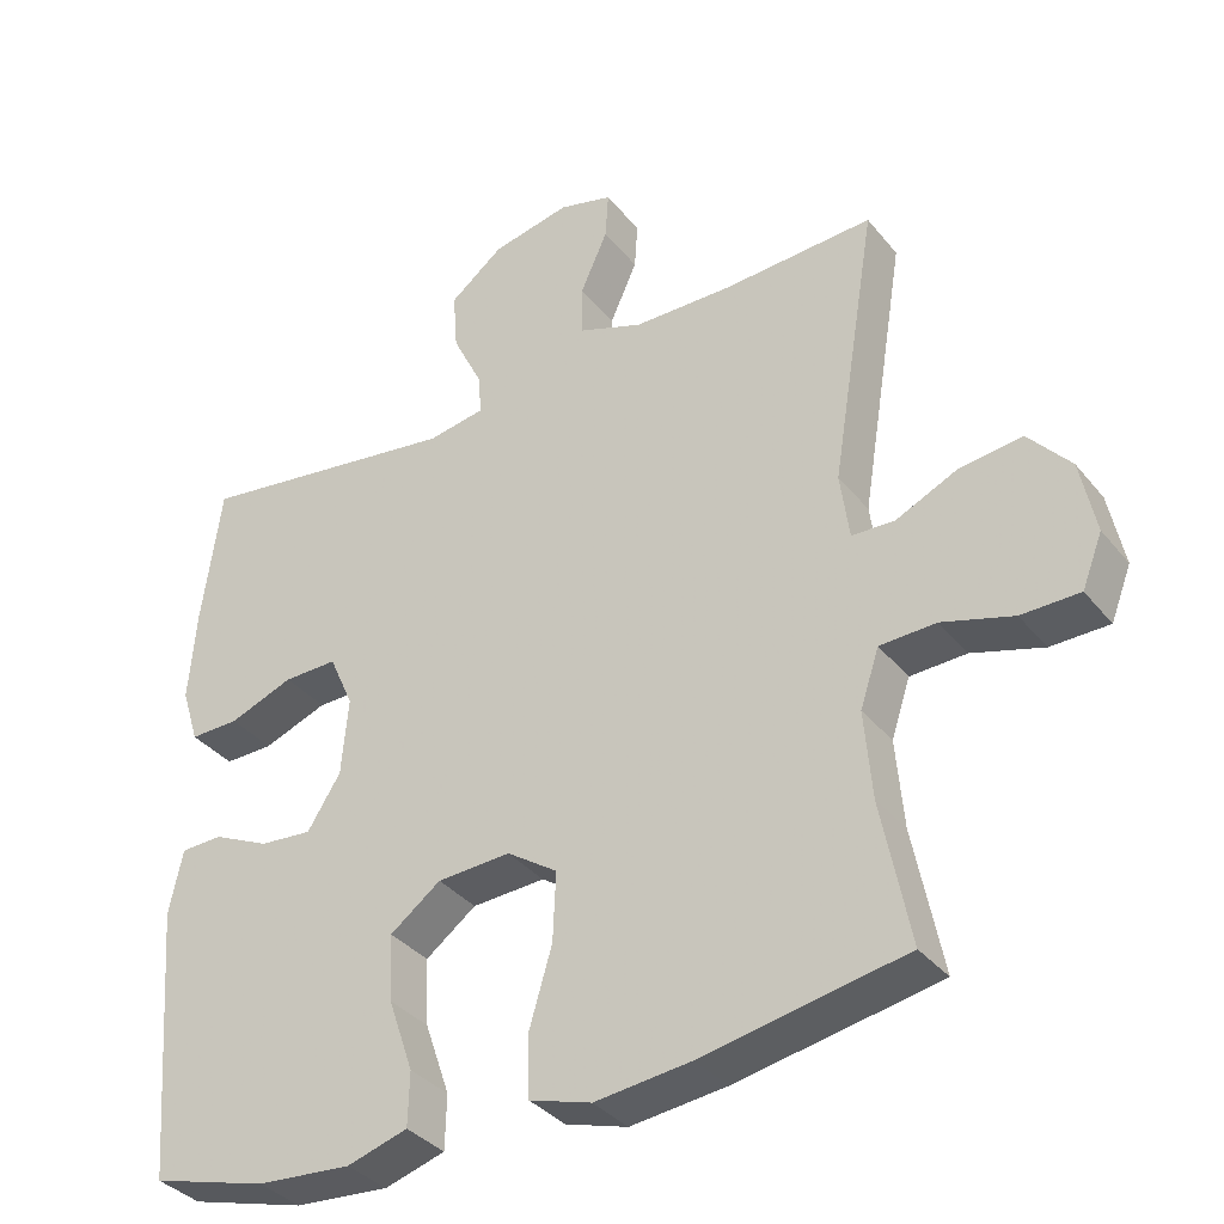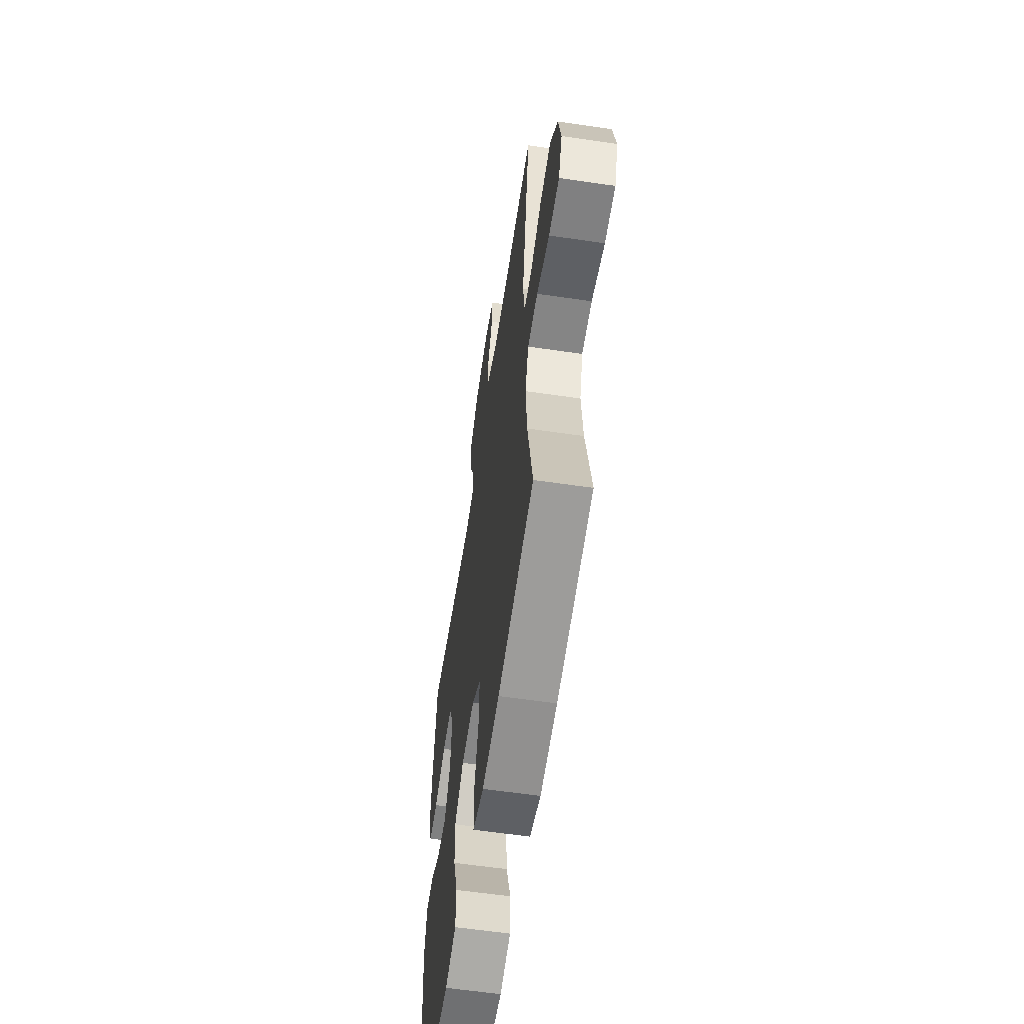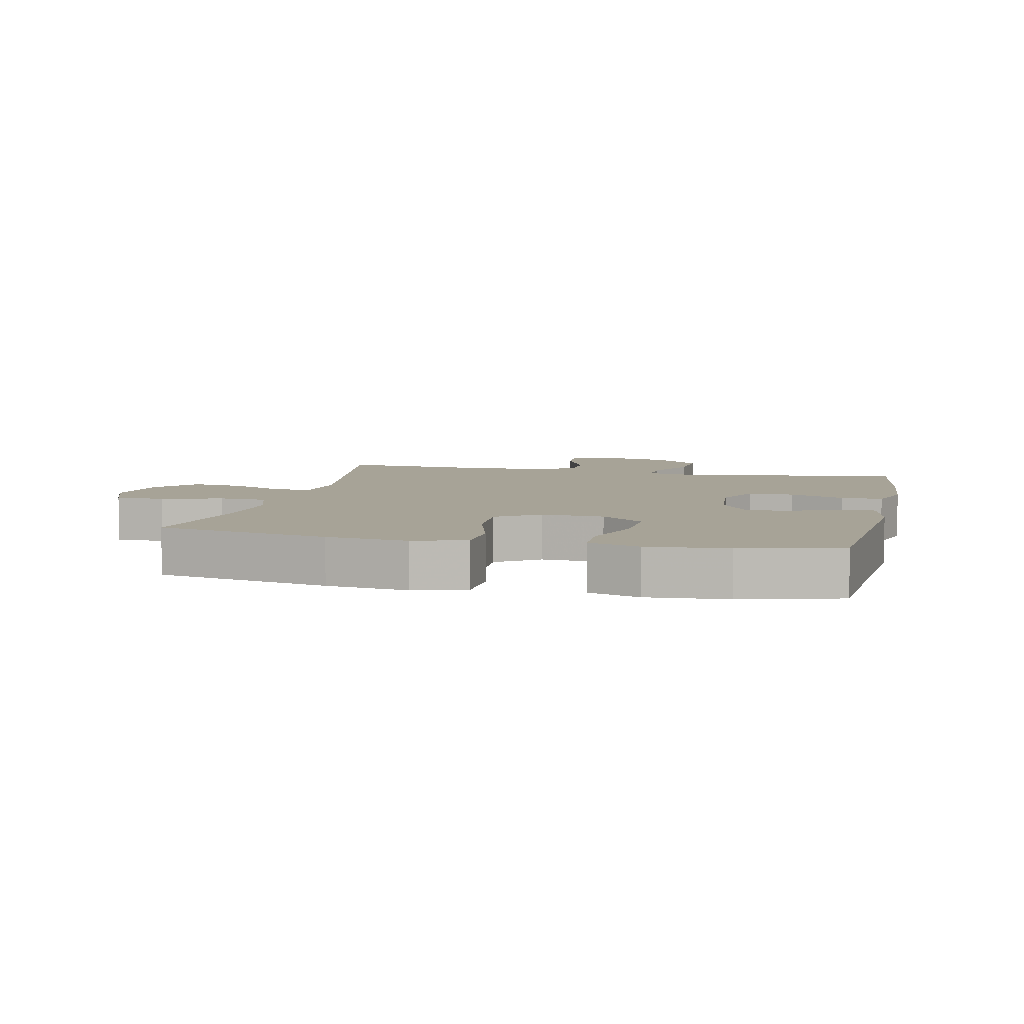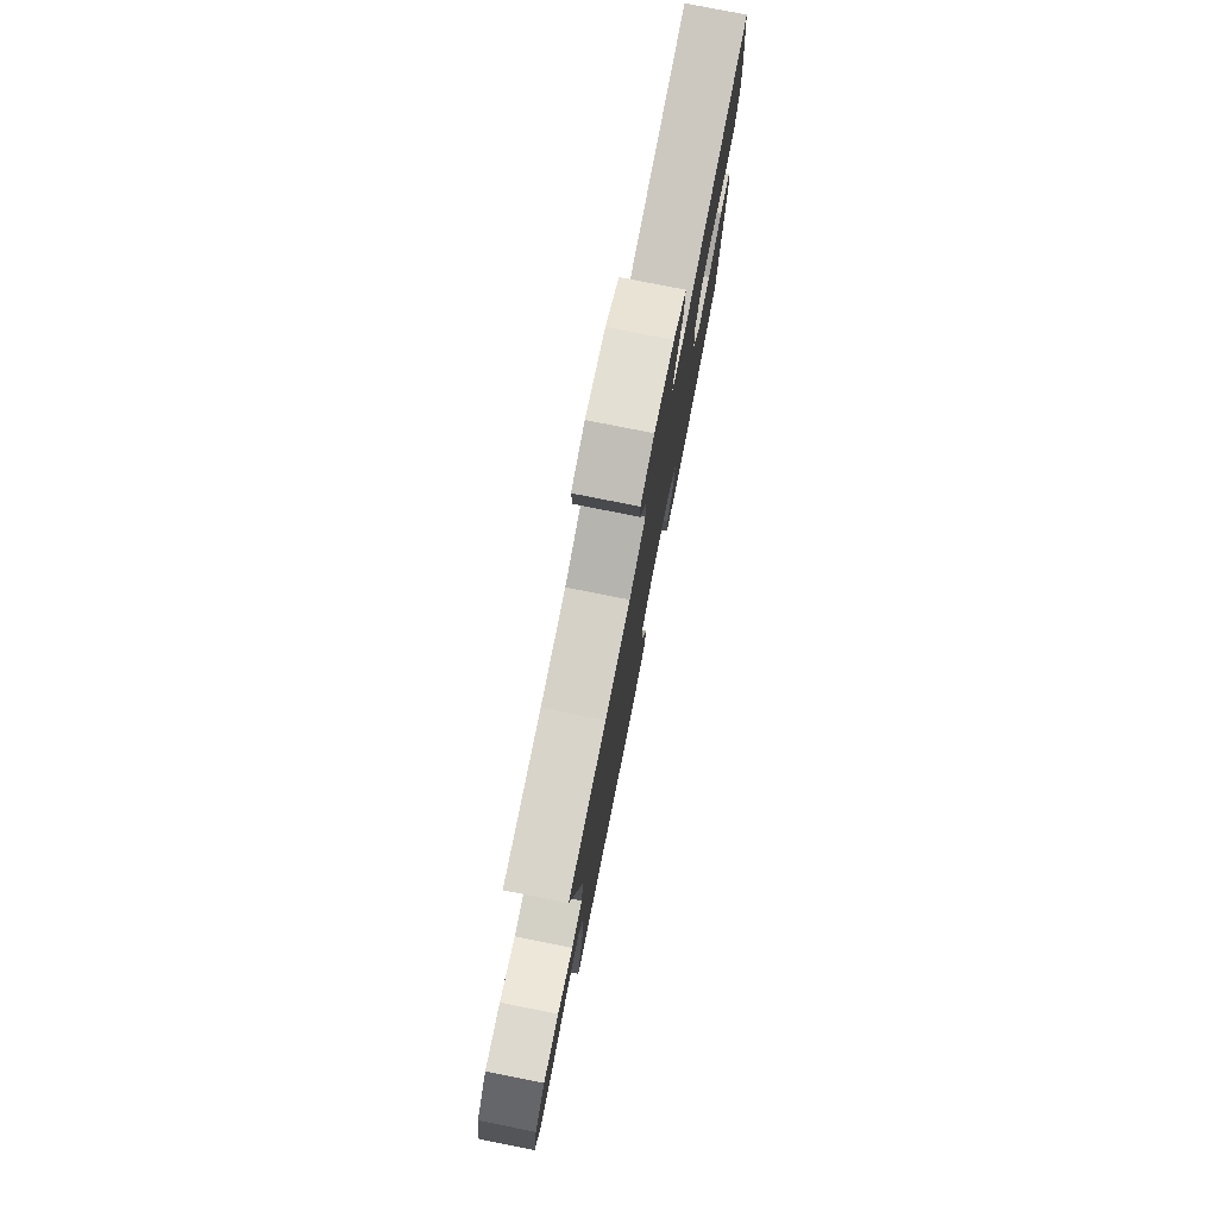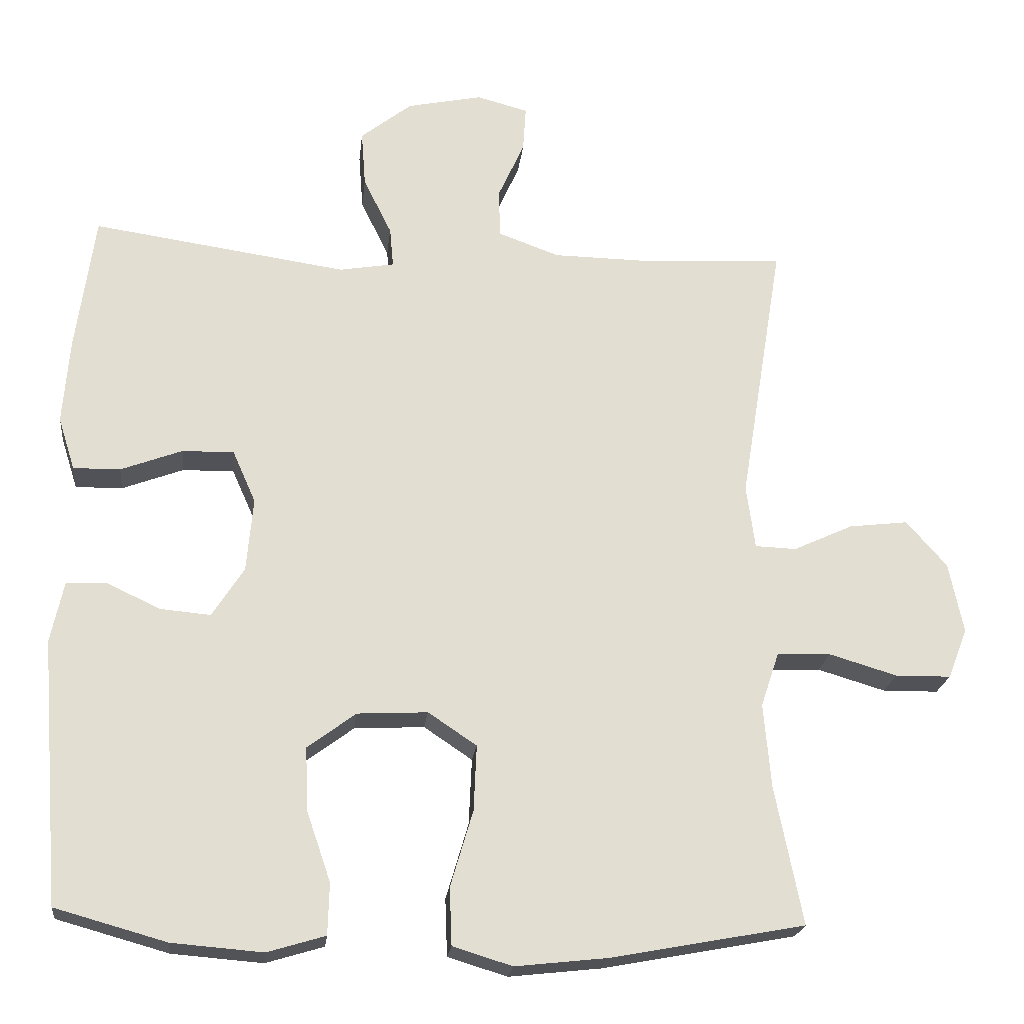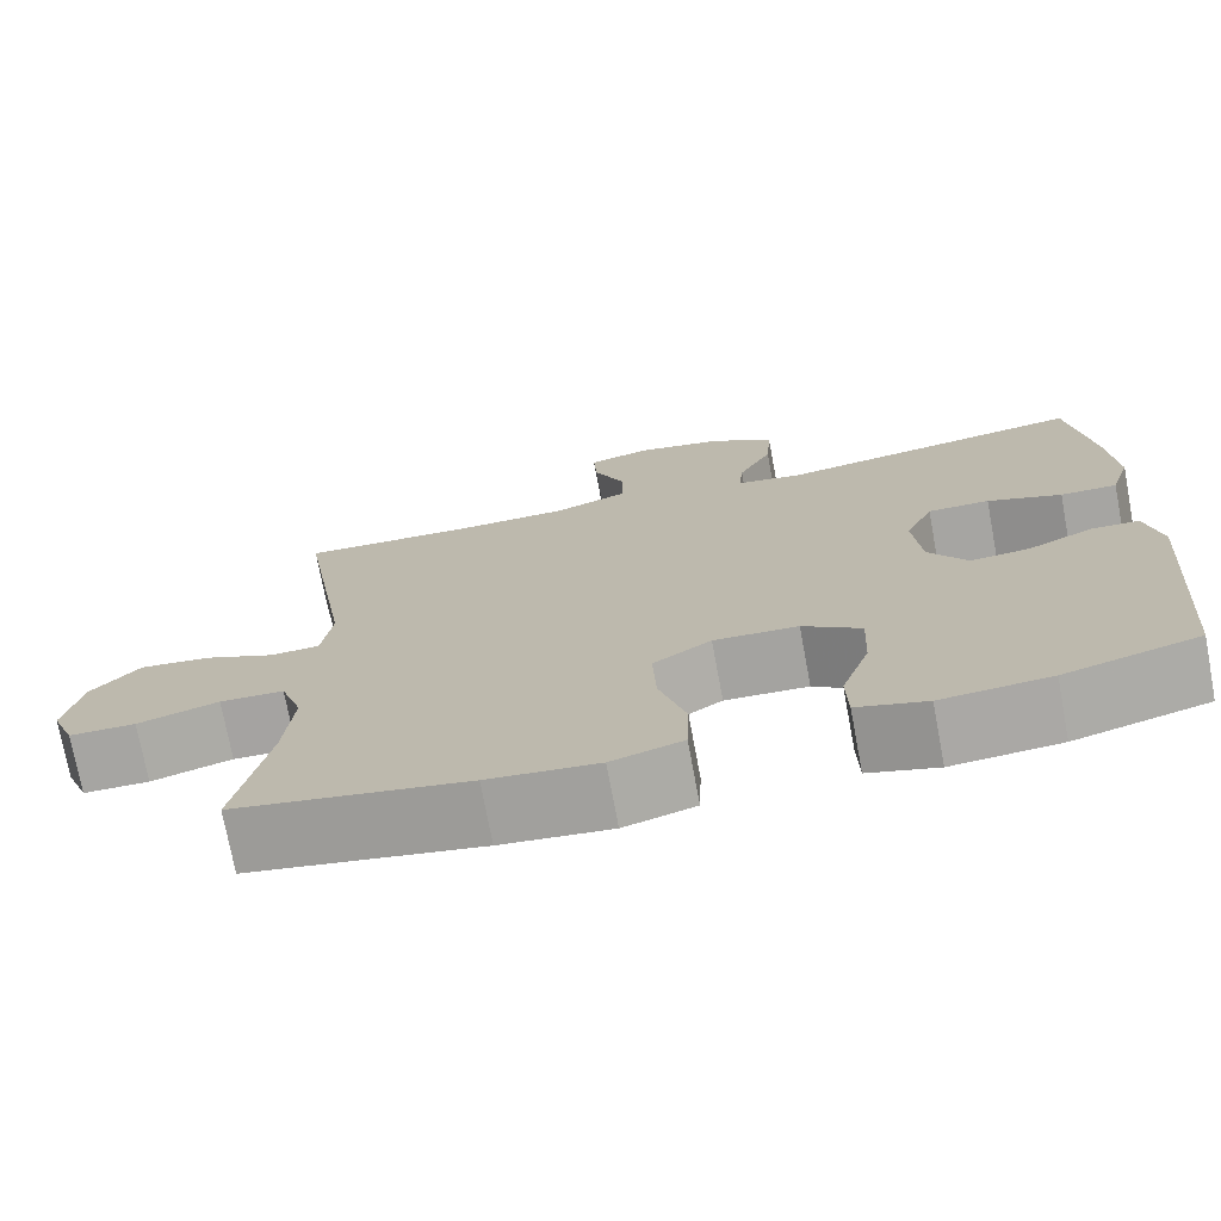
<metadata>
{"format":"obj","ext":"obj","renderer":"f3d","projection":"perspective","resolution":1024,"background":"white","views":[{"elev":-35.5,"azim":33.4,"up":"+Z"},{"elev":-59.4,"azim":81.4,"up":"+Z"},{"elev":6.7,"azim":-167.2,"up":"+Y"},{"elev":78.8,"azim":101.2,"up":"+Z"},{"elev":-21.7,"azim":-6.3,"up":"+Z"},{"elev":-73.9,"azim":-169.4,"up":"+Z"}]}
</metadata>
<code>
v -0.5 0.07 -0.5
v -0.529 0.07 -0.136
v -0.511 0.07 -0.051
v -0.456 0.07 -0.049
v -0.381 0.07 -0.084
v -0.312 0.07 -0.09
v -0.268 0.07 -0.021
v -0.259 0.07 0.081
v -0.291 0.07 0.153
v -0.362 0.07 0.152
v -0.447 0.07 0.12
v -0.512 0.07 0.119
v -0.535 0.07 0.192
v -0.526 0.07 0.309
v -0.5 0.07 0.5
v -0.148 0.07 0.449
v -0.072 0.07 0.462
v -0.077 0.07 0.517
v -0.116 0.07 0.596
v -0.122 0.07 0.674
v -0.051 0.07 0.73
v 0.053 0.07 0.752
v 0.124 0.07 0.733
v 0.12 0.07 0.67
v 0.084 0.07 0.59
v 0.085 0.07 0.522
v 0.17 0.07 0.491
v 0.302 0.07 0.489
v 0.5 0.07 0.5
v 0.44 0.07 0.131
v 0.452 0.07 0.043
v 0.509 0.07 0.041
v 0.591 0.07 0.079
v 0.673 0.07 0.089
v 0.729 0.07 0.025
v 0.749 0.07 -0.073
v 0.722 0.07 -0.142
v 0.645 0.07 -0.143
v 0.551 0.07 -0.115
v 0.477 0.07 -0.118
v 0.452 0.07 -0.193
v 0.462 0.07 -0.309
v 0.5 0.07 -0.5
v 0.232 0.07 -0.55
v 0.105 0.07 -0.564
v 0.023 0.07 -0.539
v 0.02 0.07 -0.46
v 0.051 0.07 -0.355
v 0.055 0.07 -0.264
v -0.012 0.07 -0.219
v -0.109 0.07 -0.224
v -0.176 0.07 -0.274
v -0.172 0.07 -0.362
v -0.139 0.07 -0.458
v -0.141 0.07 -0.529
v -0.221 0.07 -0.553
v -0.346 0.07 -0.543
v -0.5 0 -0.5
v -0.529 0 -0.136
v -0.511 0 -0.051
v -0.456 0 -0.049
v -0.381 0 -0.084
v -0.312 0 -0.09
v -0.268 0 -0.021
v -0.259 0 0.081
v -0.291 0 0.153
v -0.362 0 0.152
v -0.447 0 0.12
v -0.512 0 0.119
v -0.535 0 0.192
v -0.526 0 0.309
v -0.5 0 0.5
v -0.148 0 0.449
v -0.072 0 0.462
v -0.077 0 0.517
v -0.116 0 0.596
v -0.122 0 0.674
v -0.051 0 0.73
v 0.053 0 0.752
v 0.124 0 0.733
v 0.12 0 0.67
v 0.084 0 0.59
v 0.085 0 0.522
v 0.17 0 0.491
v 0.302 0 0.489
v 0.5 0 0.5
v 0.44 0 0.131
v 0.452 0 0.043
v 0.509 0 0.041
v 0.591 0 0.079
v 0.673 0 0.089
v 0.729 0 0.025
v 0.749 0 -0.073
v 0.722 0 -0.142
v 0.645 0 -0.143
v 0.551 0 -0.115
v 0.477 0 -0.118
v 0.452 0 -0.193
v 0.462 0 -0.309
v 0.5 0 -0.5
v 0.232 0 -0.55
v 0.105 0 -0.564
v 0.023 0 -0.539
v 0.02 0 -0.46
v 0.051 0 -0.355
v 0.055 0 -0.264
v -0.012 0 -0.219
v -0.109 0 -0.224
v -0.176 0 -0.274
v -0.172 0 -0.362
v -0.139 0 -0.458
v -0.141 0 -0.529
v -0.221 0 -0.553
v -0.346 0 -0.543
f 3 4 5
f 2 3 5
f 1 2 5
f 57 1 5
f 56 57 5
f 55 56 5
f 54 55 5
f 53 54 5
f 52 53 5 6
f 51 52 6 7
f 50 51 7 8
f 49 50 8 9
f 46 47 48
f 45 46 48
f 44 45 48
f 43 44 48
f 42 43 48
f 41 42 48 49
f 40 41 49 9
f 37 38 39
f 36 37 39
f 35 36 39
f 34 35 39
f 33 34 39
f 32 33 39
f 31 32 39 40
f 28 29 30
f 27 28 30 31
f 31 40 9
f 27 31 9
f 26 27 9
f 23 24 25
f 22 23 25
f 21 22 25
f 20 21 25
f 19 20 25
f 18 19 25
f 17 18 25 26
f 14 15 16
f 13 14 16
f 12 13 16
f 11 12 16
f 10 11 16
f 10 16 17
f 9 10 17 26
f 62 61 60
f 62 60 59
f 62 59 58
f 62 58 114
f 62 114 113
f 62 113 112
f 62 112 111
f 62 111 110
f 63 62 110 109
f 64 63 109 108
f 65 64 108 107
f 66 65 107 106
f 105 104 103
f 105 103 102
f 105 102 101
f 105 101 100
f 105 100 99
f 106 105 99 98
f 66 106 98 97
f 96 95 94
f 96 94 93
f 96 93 92
f 96 92 91
f 96 91 90
f 96 90 89
f 97 96 89 88
f 87 86 85
f 88 87 85 84
f 66 97 88
f 66 88 84
f 66 84 83
f 82 81 80
f 82 80 79
f 82 79 78
f 82 78 77
f 82 77 76
f 82 76 75
f 83 82 75 74
f 73 72 71
f 73 71 70
f 73 70 69
f 73 69 68
f 73 68 67
f 74 73 67
f 83 74 67 66
f 1 58 59 2
f 2 59 60 3
f 3 60 61 4
f 4 61 62 5
f 5 62 63 6
f 6 63 64 7
f 7 64 65 8
f 8 65 66 9
f 9 66 67 10
f 10 67 68 11
f 11 68 69 12
f 12 69 70 13
f 13 70 71 14
f 14 71 72 15
f 15 72 73 16
f 16 73 74 17
f 17 74 75 18
f 18 75 76 19
f 19 76 77 20
f 20 77 78 21
f 21 78 79 22
f 22 79 80 23
f 23 80 81 24
f 24 81 82 25
f 25 82 83 26
f 26 83 84 27
f 27 84 85 28
f 28 85 86 29
f 29 86 87 30
f 30 87 88 31
f 31 88 89 32
f 32 89 90 33
f 33 90 91 34
f 34 91 92 35
f 35 92 93 36
f 36 93 94 37
f 37 94 95 38
f 38 95 96 39
f 39 96 97 40
f 40 97 98 41
f 41 98 99 42
f 42 99 100 43
f 43 100 101 44
f 44 101 102 45
f 45 102 103 46
f 46 103 104 47
f 47 104 105 48
f 48 105 106 49
f 49 106 107 50
f 50 107 108 51
f 51 108 109 52
f 52 109 110 53
f 53 110 111 54
f 54 111 112 55
f 55 112 113 56
f 56 113 114 57
f 57 114 58 1

</code>
